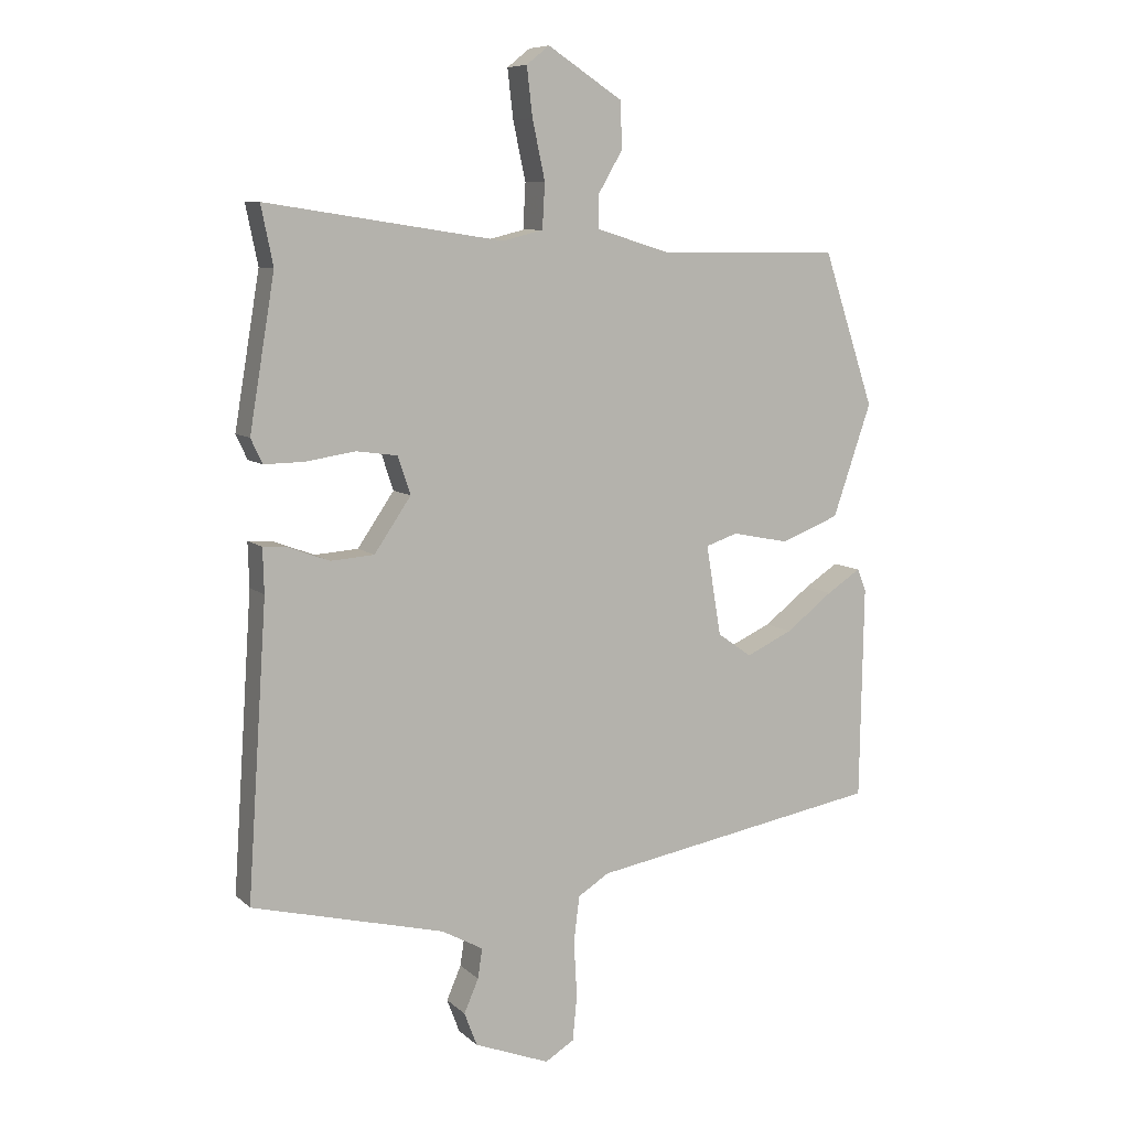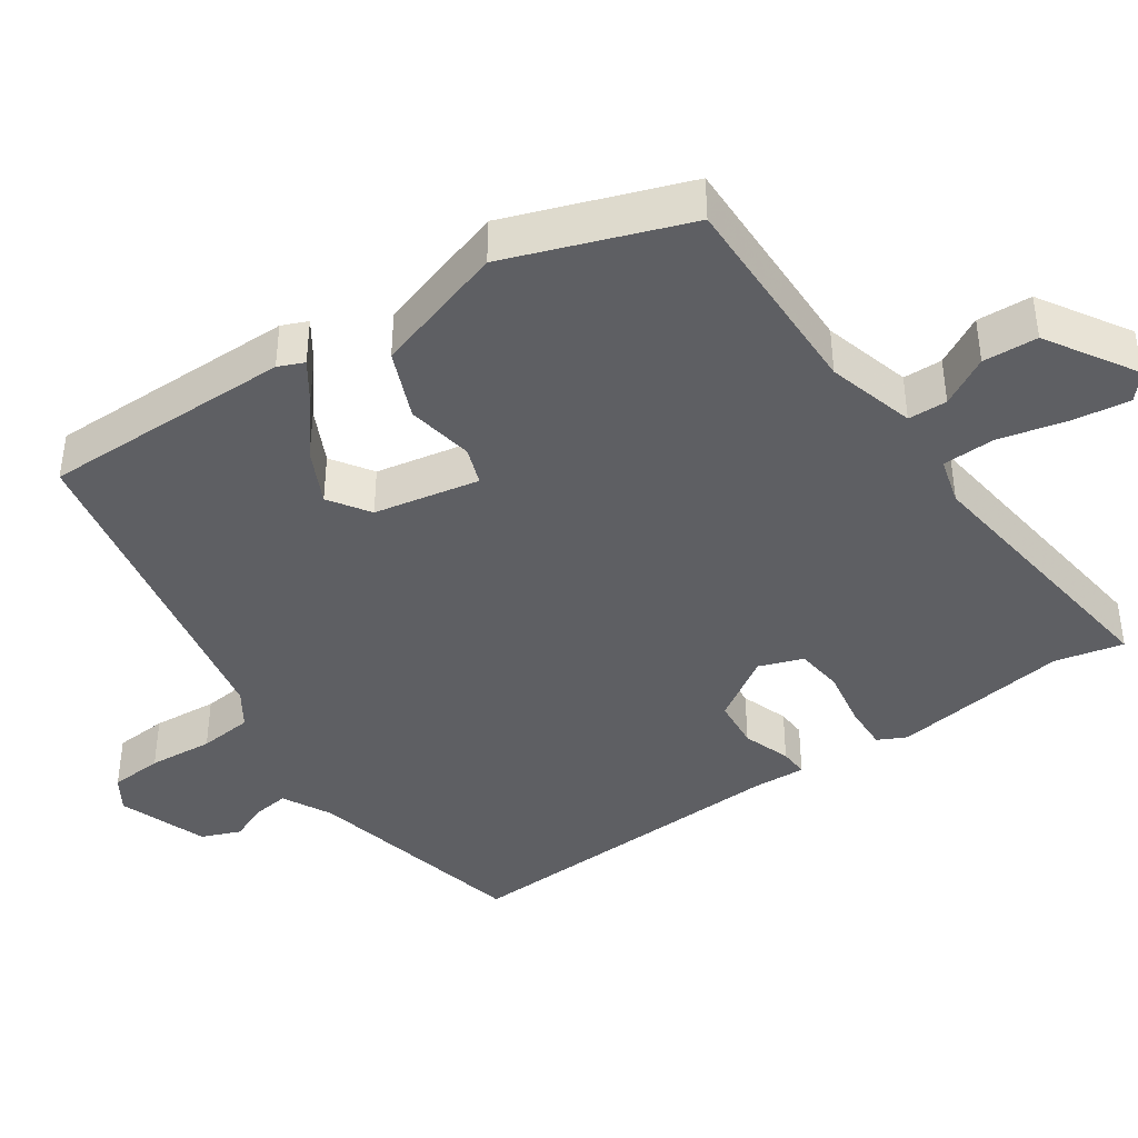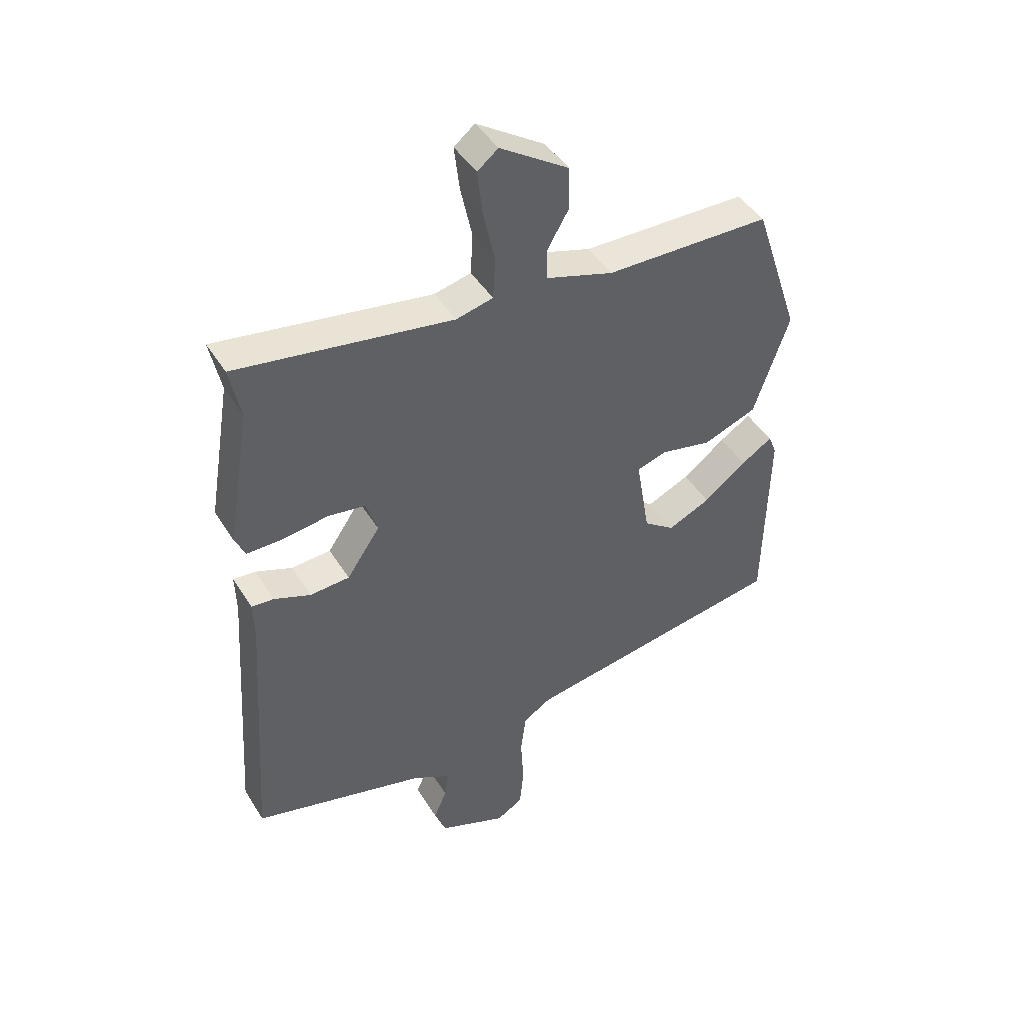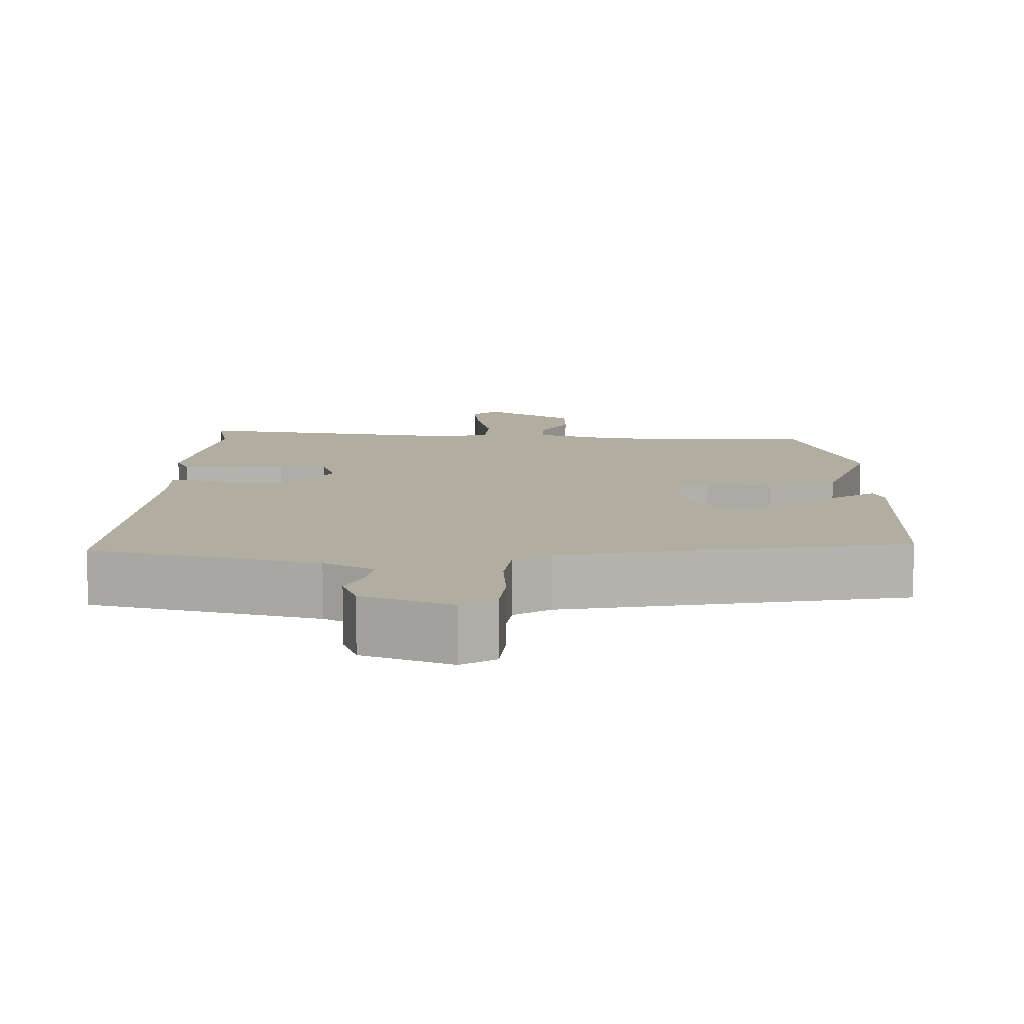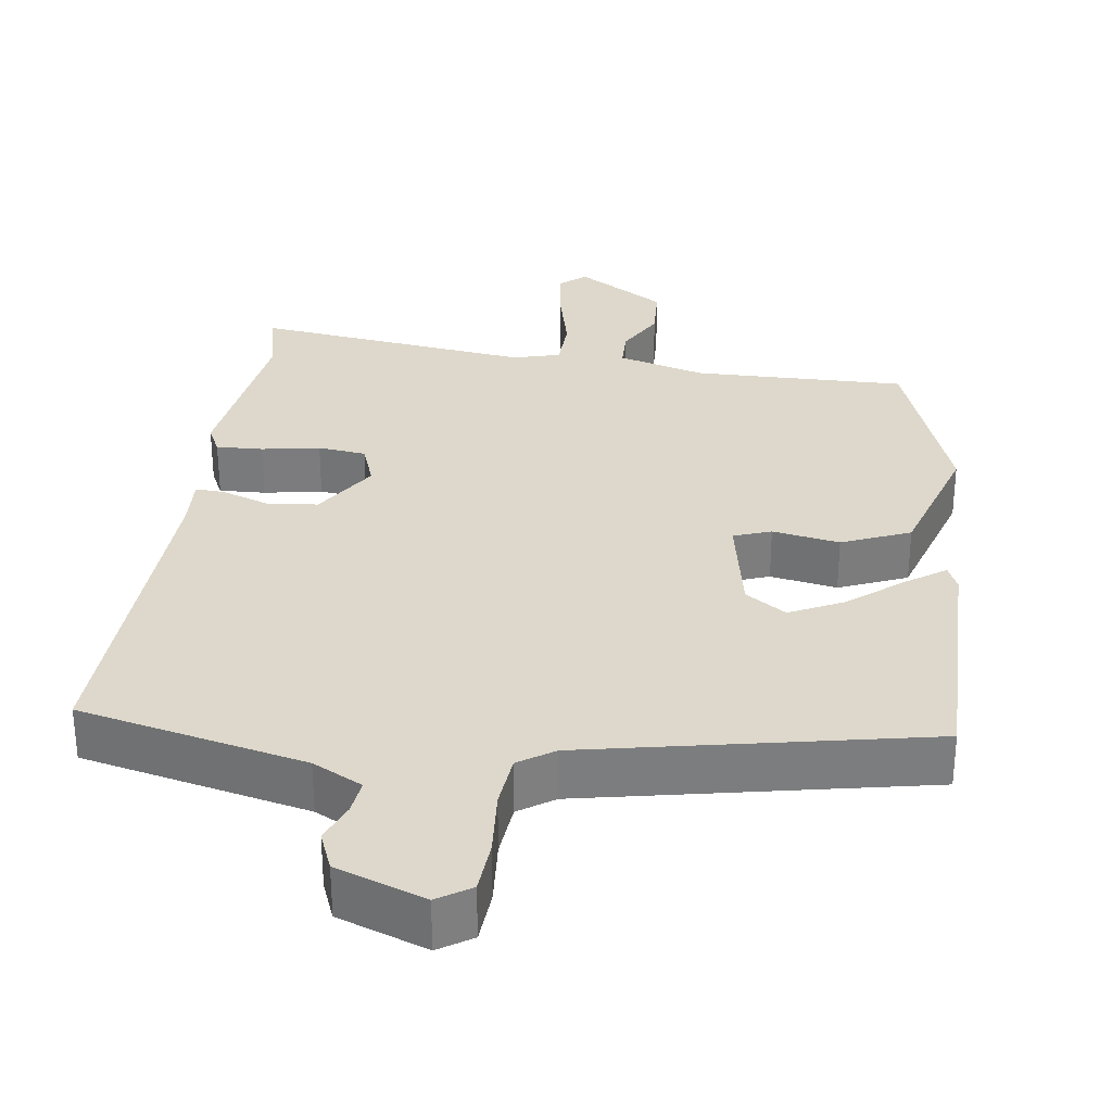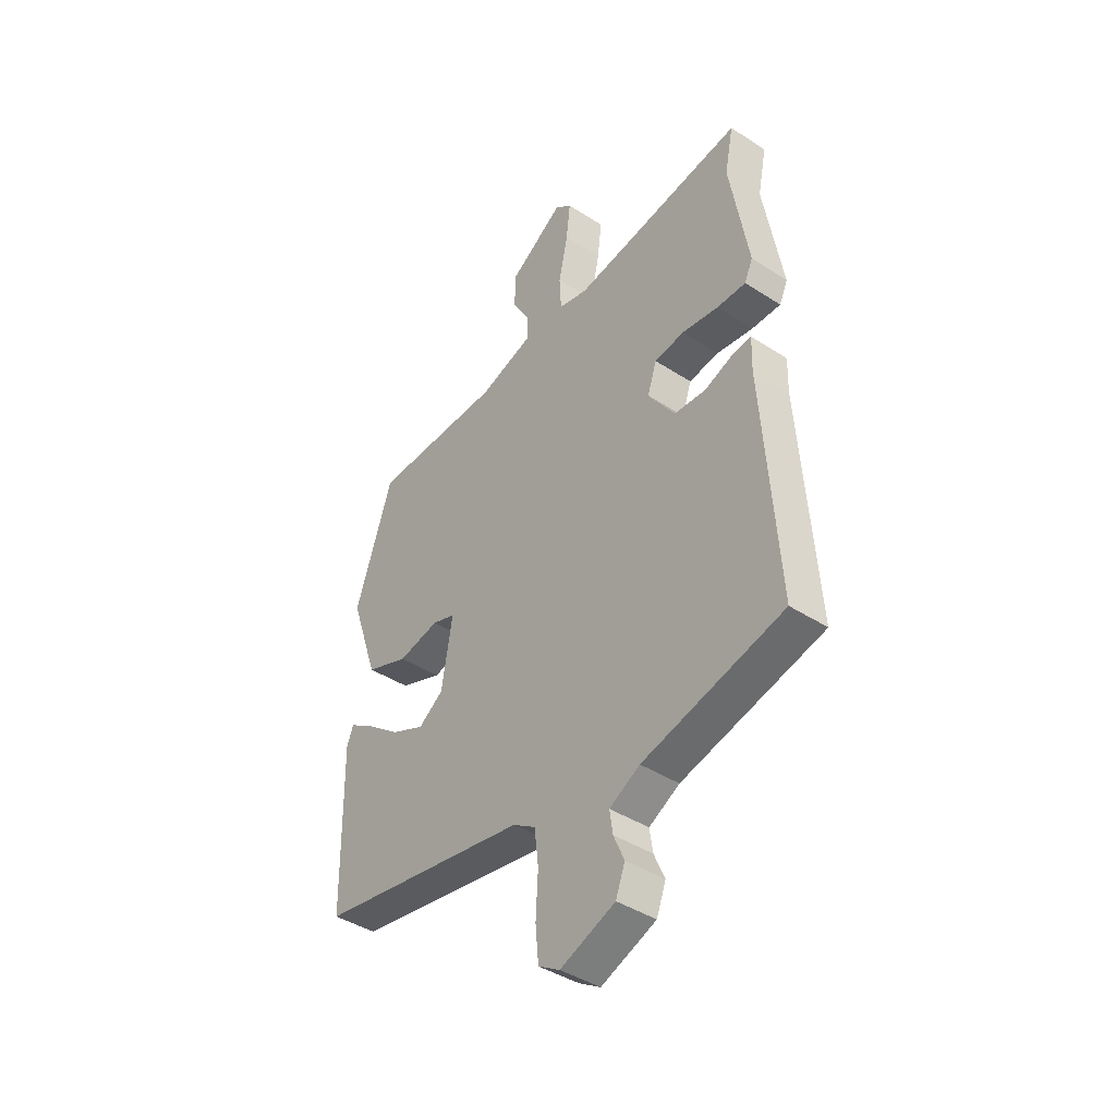
<metadata>
{"format":"obj","ext":"obj","renderer":"f3d","projection":"perspective","resolution":1024,"background":"white","views":[{"elev":8.3,"azim":154.7,"up":"+Z"},{"elev":-41.2,"azim":-56.9,"up":"+Y"},{"elev":44.6,"azim":150.3,"up":"+Z"},{"elev":10.3,"azim":-179.0,"up":"+Y"},{"elev":31.3,"azim":-173.6,"up":"+Y"},{"elev":-41.7,"azim":51.9,"up":"+Z"}]}
</metadata>
<code>
v -0.426 0.07 0.482
v -0.139 0.07 0.484
v -0.021 0.07 0.52
v -0.021 0.07 0.573
v -0.059 0.07 0.638
v -0.057 0.07 0.712
v 0.062 0.07 0.789
v 0.098 0.07 0.76
v 0.089 0.07 0.683
v 0.069 0.07 0.59
v 0.073 0.07 0.519
v 0.137 0.07 0.503
v 0.512 0.07 0.559
v 0.493 0.07 0.466
v 0.533 0.07 0.226
v 0.515 0.07 0.187
v 0.452 0.07 0.188
v 0.373 0.07 0.2
v 0.308 0.07 0.191
v 0.288 0.07 0.131
v 0.346 0.07 0.046
v 0.415 0.07 0.041
v 0.479 0.07 0.065
v 0.518 0.07 0.068
v 0.516 0.07 -0.002
v 0.547 0.07 -0.465
v 0.243 0.07 -0.541
v 0.177 0.07 -0.577
v 0.184 0.07 -0.624
v 0.207 0.07 -0.677
v 0.187 0.07 -0.73
v 0.068 0.07 -0.776
v 0.022 0.07 -0.748
v 0.015 0.07 -0.676
v 0.02 0.07 -0.588
v 0.011 0.07 -0.515
v -0.038 0.07 -0.484
v -0.5 0.07 -0.403
v -0.506 0.07 -0.064
v -0.492 0.07 -0.029
v -0.438 0.07 -0.064
v -0.364 0.07 -0.121
v -0.29 0.07 -0.155
v -0.236 0.07 -0.117
v -0.212 0.07 0.026
v -0.263 0.07 0.043
v -0.353 0.07 0.025
v -0.446 0.07 0.061
v -0.507 0.07 0.239
v -0.426 0 0.482
v -0.139 0 0.484
v -0.021 0 0.52
v -0.021 0 0.573
v -0.059 0 0.638
v -0.057 0 0.712
v 0.062 0 0.789
v 0.098 0 0.76
v 0.089 0 0.683
v 0.069 0 0.59
v 0.073 0 0.519
v 0.137 0 0.503
v 0.512 0 0.559
v 0.493 0 0.466
v 0.533 0 0.226
v 0.515 0 0.187
v 0.452 0 0.188
v 0.373 0 0.2
v 0.308 0 0.191
v 0.288 0 0.131
v 0.346 0 0.046
v 0.415 0 0.041
v 0.479 0 0.065
v 0.518 0 0.068
v 0.516 0 -0.002
v 0.547 0 -0.465
v 0.243 0 -0.541
v 0.177 0 -0.577
v 0.184 0 -0.624
v 0.207 0 -0.677
v 0.187 0 -0.73
v 0.068 0 -0.776
v 0.022 0 -0.748
v 0.015 0 -0.676
v 0.02 0 -0.588
v 0.011 0 -0.515
v -0.038 0 -0.484
v -0.5 0 -0.403
v -0.506 0 -0.064
v -0.492 0 -0.029
v -0.438 0 -0.064
v -0.364 0 -0.121
v -0.29 0 -0.155
v -0.236 0 -0.117
v -0.212 0 0.026
v -0.263 0 0.043
v -0.353 0 0.025
v -0.446 0 0.061
v -0.507 0 0.239
f 49 1 2
f 48 49 2
f 47 48 2
f 46 47 2
f 45 46 2 3
f 44 45 3
f 40 41 42
f 39 40 42
f 38 39 42
f 37 38 42
f 36 37 42 43
f 33 34 35
f 32 33 35
f 31 32 35
f 30 31 35
f 29 30 35
f 28 29 35 36
f 36 43 44
f 28 36 44
f 27 28 44
f 22 23 24 25
f 26 27 44
f 25 26 44
f 22 25 44
f 21 22 44
f 16 17 18
f 15 16 18
f 14 15 18
f 14 18 19
f 13 14 19
f 12 13 19
f 11 12 19 20
f 8 9 10
f 7 8 10
f 6 7 10
f 5 6 10
f 4 5 10
f 3 4 10 11
f 20 21 44 3
f 3 11 20
f 51 50 98
f 51 98 97
f 51 97 96
f 51 96 95
f 52 51 95 94
f 52 94 93
f 91 90 89
f 91 89 88
f 91 88 87
f 91 87 86
f 92 91 86 85
f 84 83 82
f 84 82 81
f 84 81 80
f 84 80 79
f 84 79 78
f 85 84 78 77
f 93 92 85
f 93 85 77
f 93 77 76
f 74 73 72 71
f 93 76 75
f 93 75 74
f 93 74 71
f 93 71 70
f 67 66 65
f 67 65 64
f 67 64 63
f 68 67 63
f 68 63 62
f 68 62 61
f 69 68 61 60
f 59 58 57
f 59 57 56
f 59 56 55
f 59 55 54
f 59 54 53
f 60 59 53 52
f 52 93 70 69
f 69 60 52
f 1 50 51 2
f 2 51 52 3
f 3 52 53 4
f 4 53 54 5
f 5 54 55 6
f 6 55 56 7
f 7 56 57 8
f 8 57 58 9
f 9 58 59 10
f 10 59 60 11
f 11 60 61 12
f 12 61 62 13
f 13 62 63 14
f 14 63 64 15
f 15 64 65 16
f 16 65 66 17
f 17 66 67 18
f 18 67 68 19
f 19 68 69 20
f 20 69 70 21
f 21 70 71 22
f 22 71 72 23
f 23 72 73 24
f 24 73 74 25
f 25 74 75 26
f 26 75 76 27
f 27 76 77 28
f 28 77 78 29
f 29 78 79 30
f 30 79 80 31
f 31 80 81 32
f 32 81 82 33
f 33 82 83 34
f 34 83 84 35
f 35 84 85 36
f 36 85 86 37
f 37 86 87 38
f 38 87 88 39
f 39 88 89 40
f 40 89 90 41
f 41 90 91 42
f 42 91 92 43
f 43 92 93 44
f 44 93 94 45
f 45 94 95 46
f 46 95 96 47
f 47 96 97 48
f 48 97 98 49
f 49 98 50 1

</code>
